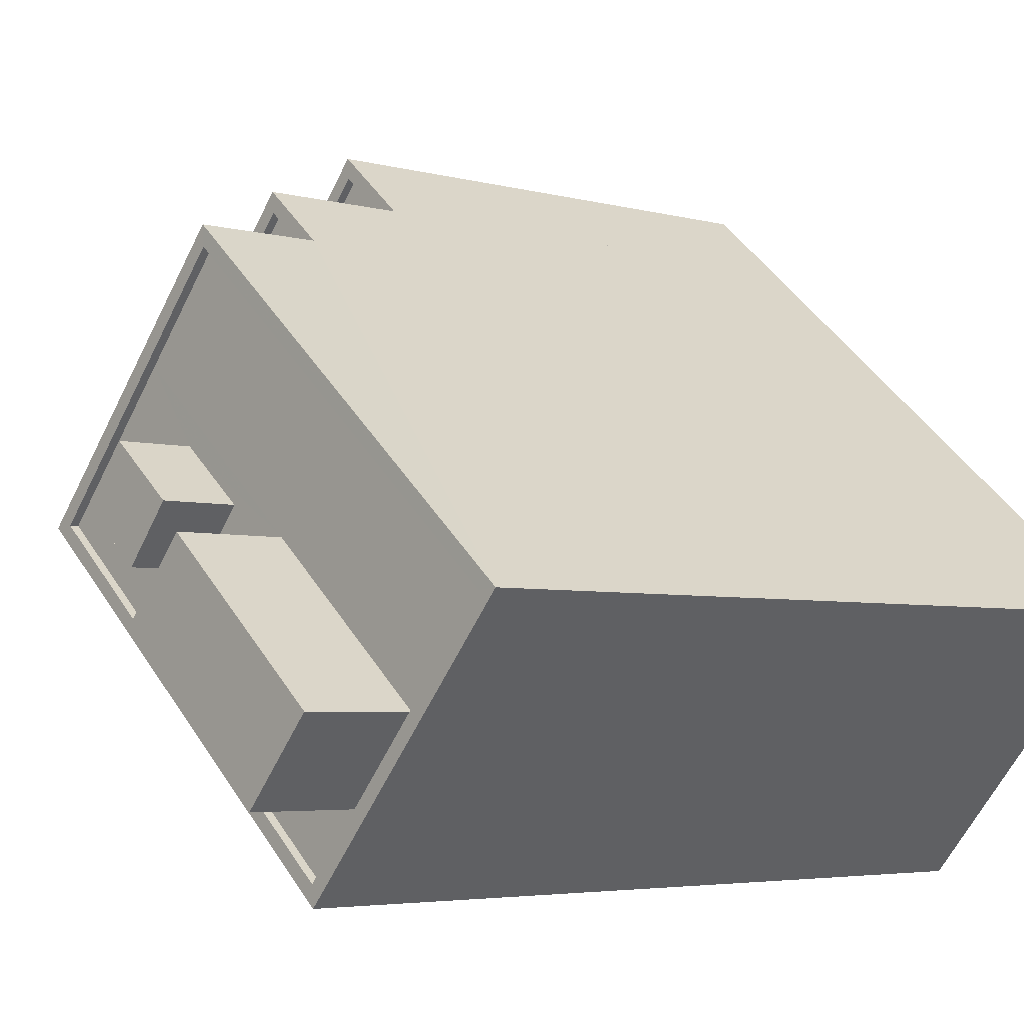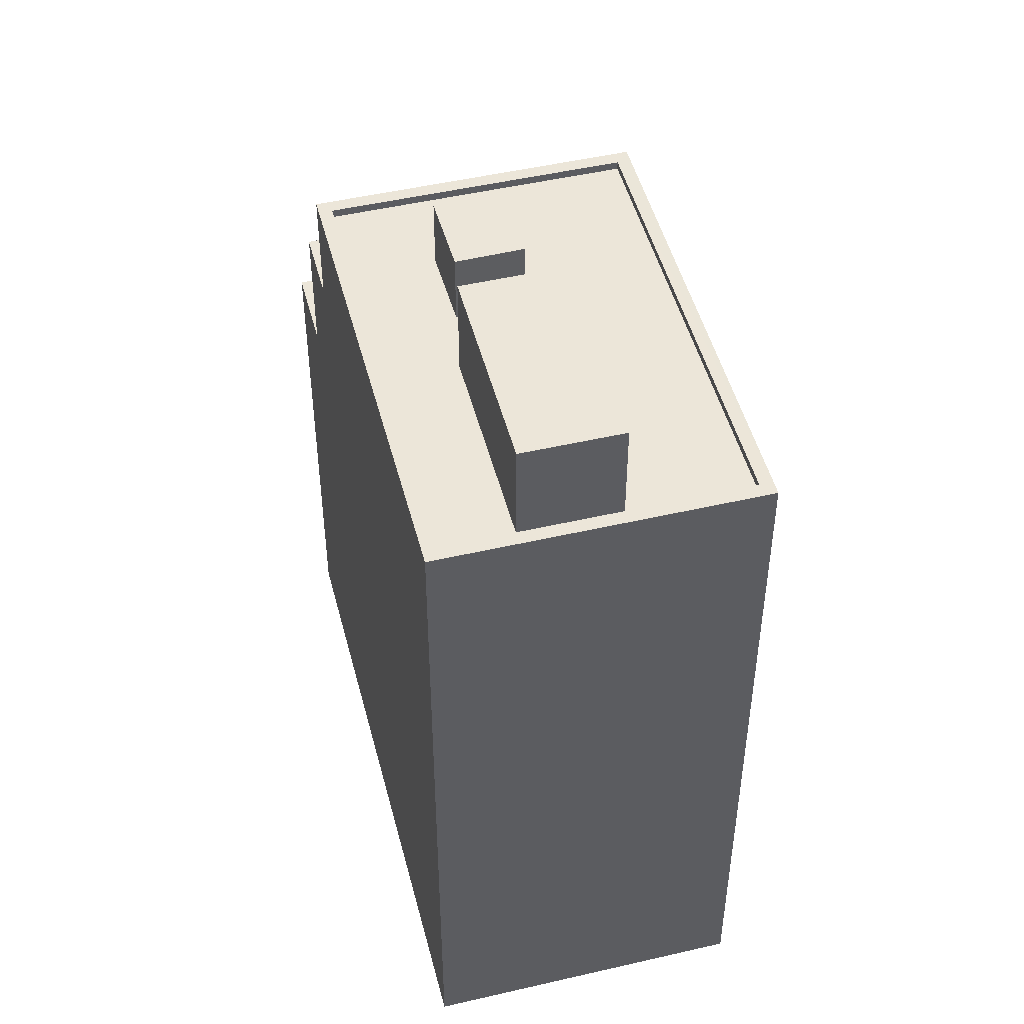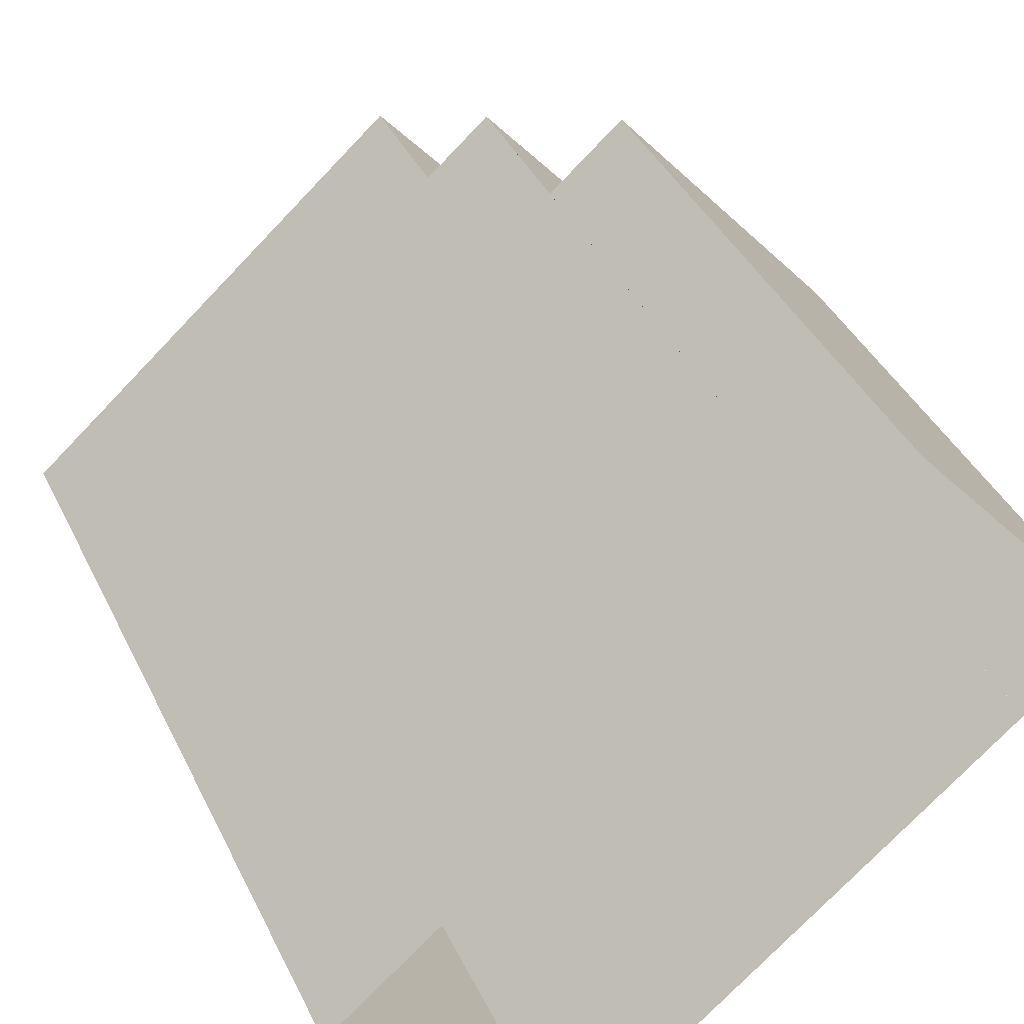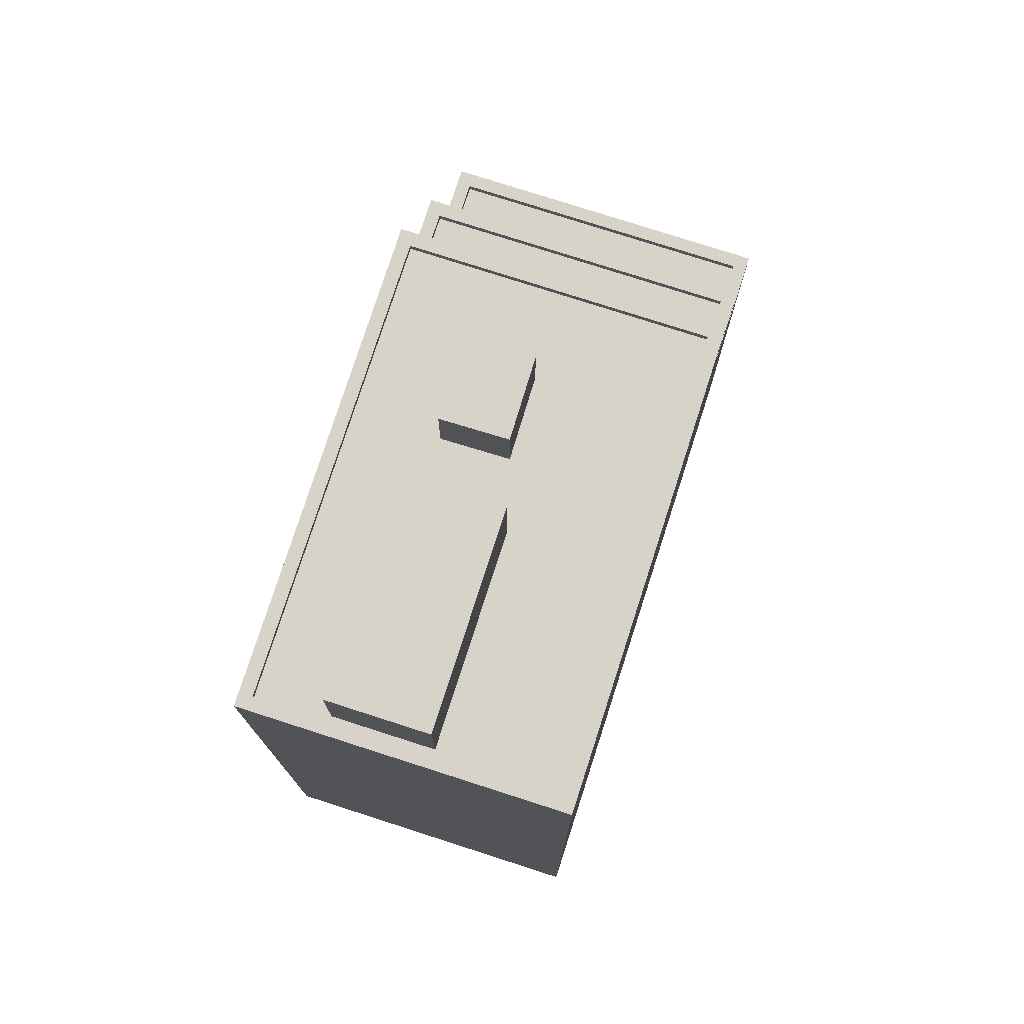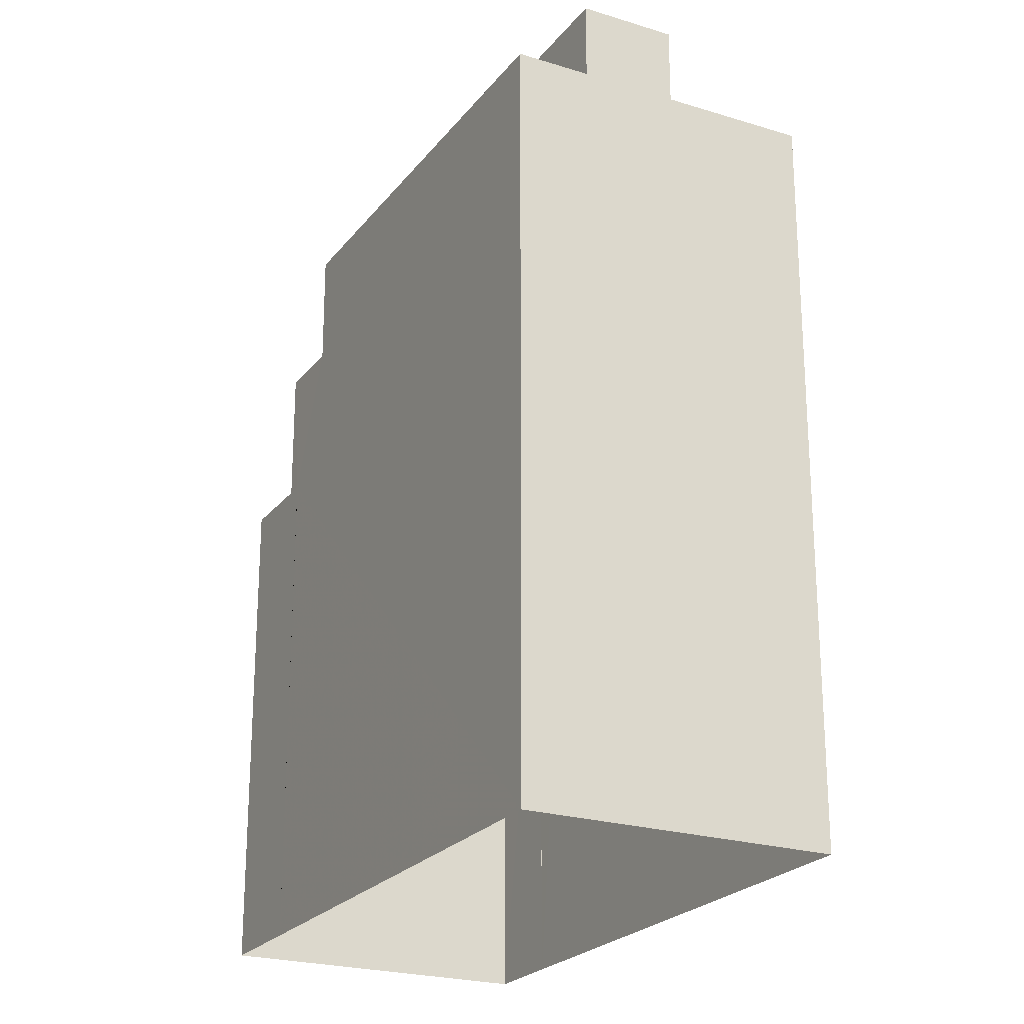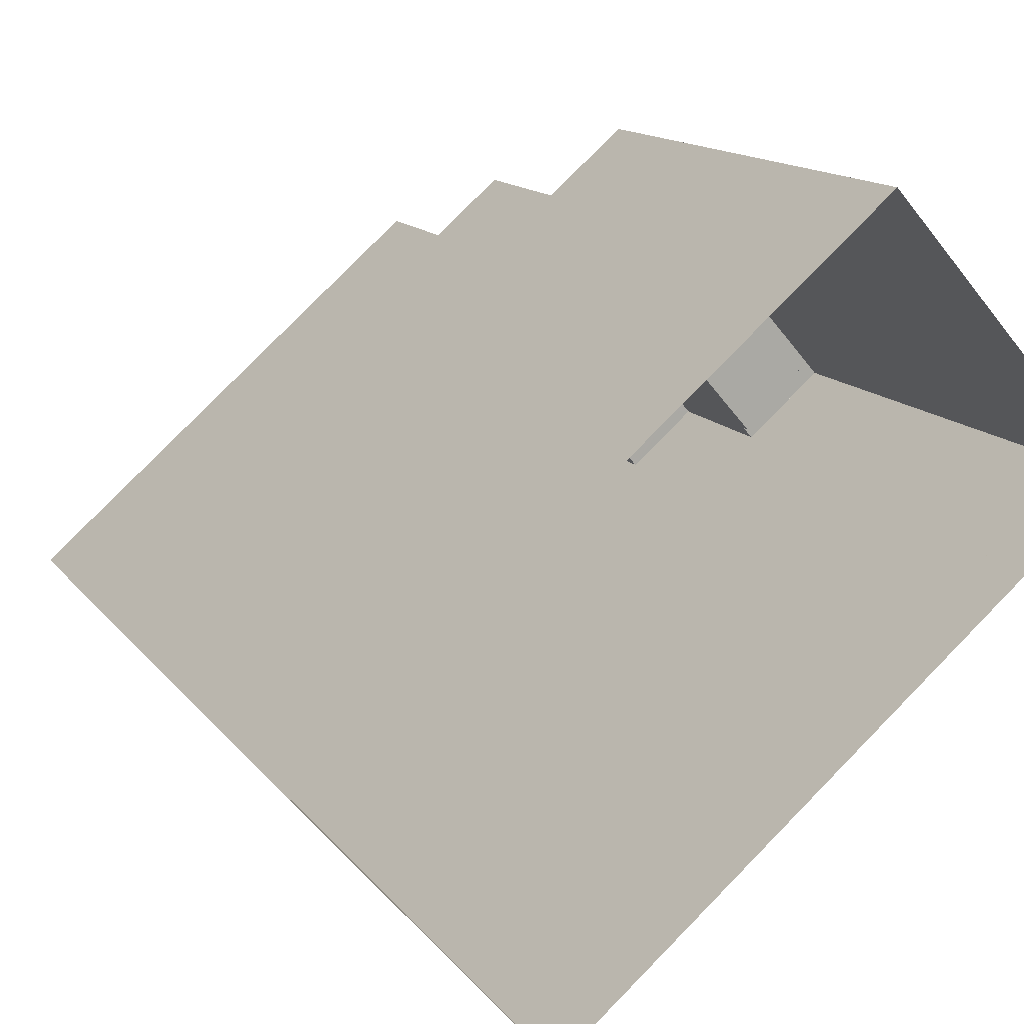
<metadata>
{"format":"obj","ext":"obj","renderer":"f3d","projection":"perspective","resolution":1024,"background":"white","views":[{"elev":-4.2,"azim":47.4,"up":"+Y"},{"elev":48.8,"azim":34.6,"up":"+Z"},{"elev":39.5,"azim":156.3,"up":"+Y"},{"elev":77.0,"azim":66.9,"up":"+Z"},{"elev":-23.2,"azim":21.3,"up":"+Z"},{"elev":13.2,"azim":157.9,"up":"+Y"}]}
</metadata>
<code>
v -6141 -3.63e+04 3.77
v -6144 -3.63e+04 3.771
v -6141 -3.63e+04 3.77
v -6137 -3.629e+04 3.772
v -6135 -3.629e+04 3.772
v -6129 -3.631e+04 3.764
v -6123 -3.63e+04 3.766
v -6135 -3.629e+04 3.772
v -6132 -3.63e+04 28.66
v -6134 -3.63e+04 28.66
v -6136 -3.63e+04 28.66
v -6134 -3.63e+04 28.66
v -6134 -3.63e+04 26.54
v -6136 -3.63e+04 26.54
v -6138 -3.63e+04 26.54
v -6131 -3.63e+04 26.54
v -6132 -3.63e+04 26.54
v -6132 -3.63e+04 26.54
v -6136 -3.63e+04 26.54
v -6134 -3.63e+04 26.54
v -6139 -3.63e+04 26.54
v -6126 -3.631e+04 26.53
v -6128 -3.631e+04 26.53
v -6126 -3.631e+04 26.53
v -6129 -3.631e+04 26.53
v -6133 -3.63e+04 26.54
v -6123 -3.63e+04 26.54
v -6133 -3.629e+04 26.54
v -6129 -3.631e+04 26.78
v -6123 -3.63e+04 26.78
v -6129 -3.631e+04 26.78
v -6133 -3.629e+04 26.79
v -6133 -3.629e+04 26.79
v -6140 -3.63e+04 26.79
v -6139 -3.63e+04 26.79
v -6123 -3.63e+04 26.79
v -6133 -3.63e+04 29.61
v -6128 -3.631e+04 29.61
v -6126 -3.631e+04 29.61
v -6131 -3.63e+04 29.61
v -6136 -3.629e+04 18.84
v -6137 -3.629e+04 18.84
v -6143 -3.63e+04 18.84
v -6141 -3.63e+04 18.83
v -6141 -3.63e+04 19.08
v -6141 -3.63e+04 19.08
v -6142 -3.63e+04 19.08
v -6144 -3.63e+04 19.09
v -6137 -3.629e+04 19.09
v -6137 -3.629e+04 19.09
v -6136 -3.629e+04 19.09
v -6135 -3.629e+04 19.09
v -6141 -3.63e+04 19.08
v -6143 -3.63e+04 19.09
v -6133 -3.629e+04 23.27
v -6135 -3.629e+04 23.27
v -6134 -3.629e+04 23.27
v -6141 -3.63e+04 23.26
v -6140 -3.63e+04 23.26
v -6140 -3.63e+04 23.26
v -6135 -3.629e+04 23.27
v -6142 -3.63e+04 23.26
v -6134 -3.629e+04 23.02
v -6135 -3.629e+04 23.02
v -6141 -3.63e+04 23.01
v -6140 -3.63e+04 23.01
f 1 2 3
f 2 4 5
f 6 3 7
f 7 5 8
f 3 2 5
f 3 5 7
f 9 10 11
f 12 9 11
f 13 14 15
f 14 13 16
f 16 17 18
f 15 19 13
f 18 17 20
f 13 17 16
f 15 21 19
f 22 23 24
f 19 21 20
f 24 23 25
f 26 21 25
f 18 20 26
f 23 26 25
f 20 21 26
f 24 27 22
f 27 28 16
f 22 27 16
f 28 14 16
f 29 30 31
f 32 33 34
f 35 32 34
f 30 33 32
f 31 30 36
f 36 30 32
f 31 35 34
f 29 31 34
f 37 38 39
f 40 37 39
f 41 42 43
f 44 41 43
f 45 46 47
f 45 47 48
f 48 49 50
f 51 52 49
f 49 52 50
f 47 53 54
f 48 54 49
f 48 47 54
f 55 56 57
f 58 59 60
f 61 56 55
f 62 58 56
f 58 62 59
f 62 56 61
f 63 64 65
f 66 63 65
f 11 10 13
f 19 11 13
f 13 9 17
f 13 10 9
f 17 12 20
f 17 9 12
f 12 11 19
f 20 12 19
f 36 28 27
f 36 32 28
f 27 24 36
f 24 25 31
f 36 24 31
f 21 31 25
f 21 35 31
f 28 32 14
f 15 14 35
f 15 35 21
f 14 32 35
f 3 6 46
f 62 47 46
f 46 6 29
f 59 29 34
f 62 46 59
f 59 46 29
f 7 29 6
f 7 30 29
f 33 30 55
f 61 55 8
f 8 55 7
f 55 30 7
f 57 63 60
f 55 57 33
f 63 66 60
f 33 57 34
f 34 60 59
f 34 57 60
f 22 39 38
f 23 22 38
f 26 23 38
f 37 26 38
f 26 37 18
f 37 40 18
f 40 16 18
f 39 16 40
f 39 22 16
f 51 49 42
f 41 51 42
f 53 43 54
f 53 44 43
f 54 43 42
f 49 54 42
f 3 45 1
f 3 46 45
f 45 2 1
f 45 48 2
f 48 50 4
f 2 48 4
f 52 4 50
f 52 5 4
f 5 52 8
f 47 62 53
f 41 44 53
f 8 52 61
f 51 62 61
f 41 53 51
f 52 51 61
f 53 62 51
f 57 56 64
f 63 57 64
f 60 65 58
f 60 66 65
f 58 65 64
f 56 58 64

</code>
